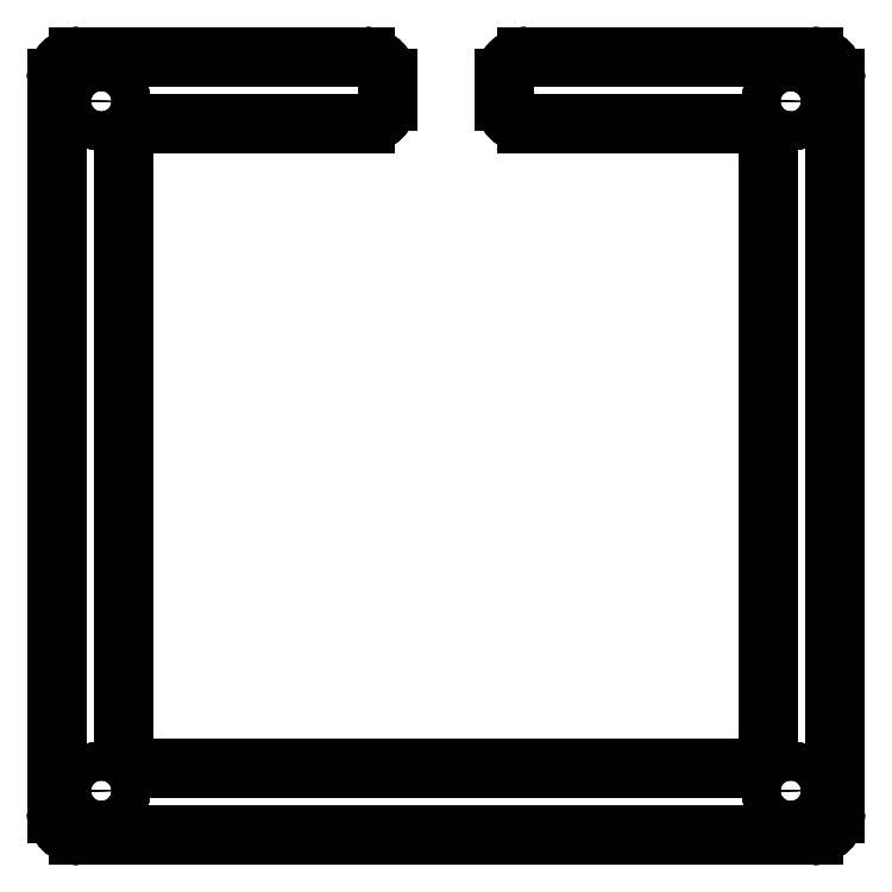
<metadata>
{"format":"dxf","ext":"dxf","renderer":"ezdxf+matplotlib","layout":"modelspace","background":"white","min_lineweight":24,"dpi":150}
</metadata>
<code>
0
SECTION
2
ENTITIES
0
LINE
8
Extrude008
10
2
20
-6.7e-16
30
1.6
11
2
21
-6.7e-16
31
6.6
0
LINE
8
Extrude008
10
0
20
-2
30
1.6
11
0
21
-2
31
6.6
0
ARC
8
Extrude008
10
2
20
-2
30
1.6
40
2
50
90
51
-180
0
ARC
8
Extrude008
10
2
20
-2
30
6.6
40
2
50
90
51
-180
0
LINE
8
Extrude008
10
0
20
-2
30
1.6
11
0
21
-2
31
6.6
0
LINE
8
Extrude008
10
0
20
-68
30
1.6
11
0
21
-68
31
6.6
0
LINE
8
Extrude008
10
0
20
-2
30
1.6
11
0
21
-68
31
1.6
0
LINE
8
Extrude008
10
0
20
-2
30
6.6
11
0
21
-68
31
6.6
0
LINE
8
Extrude008
10
0
20
-68
30
1.6
11
0
21
-68
31
6.6
0
LINE
8
Extrude008
10
2
20
-70
30
1.6
11
2
21
-70
31
6.6
0
ARC
8
Extrude008
10
2
20
-68
30
1.6
40
2
50
180
51
-90
0
ARC
8
Extrude008
10
2
20
-68
30
6.6
40
2
50
180
51
-90
0
LINE
8
Extrude008
10
2
20
-70
30
1.6
11
2
21
-70
31
6.6
0
LINE
8
Extrude008
10
68
20
-70
30
1.6
11
68
21
-70
31
6.6
0
LINE
8
Extrude008
10
2
20
-70
30
1.6
11
68
21
-70
31
1.6
0
LINE
8
Extrude008
10
2
20
-70
30
6.6
11
68
21
-70
31
6.6
0
LINE
8
Extrude008
10
68
20
-70
30
1.6
11
68
21
-70
31
6.6
0
LINE
8
Extrude008
10
70
20
-68
30
1.6
11
70
21
-68
31
6.6
0
ARC
8
Extrude008
10
68
20
-68
30
1.6
40
2
50
-90
51
0
0
ARC
8
Extrude008
10
68
20
-68
30
6.6
40
2
50
-90
51
0
0
LINE
8
Extrude008
10
70
20
-68
30
1.6
11
70
21
-68
31
6.6
0
LINE
8
Extrude008
10
70
20
-2
30
1.6
11
70
21
-2
31
6.6
0
LINE
8
Extrude008
10
70
20
-68
30
1.6
11
70
21
-2
31
1.6
0
LINE
8
Extrude008
10
70
20
-68
30
6.6
11
70
21
-2
31
6.6
0
LINE
8
Extrude008
10
70
20
-2
30
1.6
11
70
21
-2
31
6.6
0
LINE
8
Extrude008
10
68
20
0
30
1.6
11
68
21
0
31
6.6
0
ARC
8
Extrude008
10
68
20
-2
30
1.6
40
2
50
0
51
90
0
ARC
8
Extrude008
10
68
20
-2
30
6.6
40
2
50
0
51
90
0
LINE
8
Extrude008
10
42.25
20
-2.453e-12
30
1.6
11
42.25
21
-2.453e-12
31
6.6
0
LINE
8
Extrude008
10
68
20
0
30
1.6
11
68
21
0
31
6.6
0
LINE
8
Extrude008
10
42.25
20
-2.453e-12
30
1.6
11
68
21
9e-17
31
1.6
0
LINE
8
Extrude008
10
42.25
20
-2.453e-12
30
6.6
11
68
21
9e-17
31
6.6
0
LINE
8
Extrude008
10
42.25
20
-2.453e-12
30
1.6
11
42.25
21
-2.453e-12
31
6.6
0
LINE
8
Extrude008
10
40.25
20
-2
30
1.6
11
40.25
21
-2
31
6.6
0
ARC
8
Extrude008
10
42.25
20
-2
30
1.6
40
2
50
90
51
180
0
ARC
8
Extrude008
10
42.25
20
-2
30
6.6
40
2
50
90
51
180
0
LINE
8
Extrude008
10
40.25
20
-2
30
1.6
11
40.25
21
-2
31
6.6
0
LINE
8
Extrude008
10
40.25
20
-4
30
1.6
11
40.25
21
-4
31
6.6
0
LINE
8
Extrude008
10
40.25
20
-2
30
1.6
11
40.25
21
-4
31
1.6
0
LINE
8
Extrude008
10
40.25
20
-2
30
6.6
11
40.25
21
-4
31
6.6
0
LINE
8
Extrude008
10
40.25
20
-4
30
1.6
11
40.25
21
-4
31
6.6
0
LINE
8
Extrude008
10
42.25
20
-6
30
1.6
11
42.25
21
-6
31
6.6
0
ARC
8
Extrude008
10
42.25
20
-4
30
1.6
40
2
50
180
51
-90
0
ARC
8
Extrude008
10
42.25
20
-4
30
6.6
40
2
50
180
51
-90
0
LINE
8
Extrude008
10
42.25
20
-6
30
1.6
11
42.25
21
-6
31
6.6
0
LINE
8
Extrude008
10
62
20
-6
30
1.6
11
62
21
-6
31
6.6
0
LINE
8
Extrude008
10
42.25
20
-6
30
1.6
11
62
21
-6
31
1.6
0
LINE
8
Extrude008
10
42.25
20
-6
30
6.6
11
62
21
-6
31
6.6
0
LINE
8
Extrude008
10
64
20
-8
30
1.6
11
64
21
-8
31
6.6
0
LINE
8
Extrude008
10
62
20
-6
30
1.6
11
62
21
-6
31
6.6
0
ARC
8
Extrude008
10
62
20
-8
30
1.6
40
2
50
0
51
90
0
ARC
8
Extrude008
10
62
20
-8
30
6.6
40
2
50
0
51
90
0
LINE
8
Extrude008
10
64
20
-8
30
1.6
11
64
21
-8
31
6.6
0
LINE
8
Extrude008
10
64
20
-62
30
1.6
11
64
21
-62
31
6.6
0
LINE
8
Extrude008
10
64
20
-8
30
1.6
11
64
21
-62
31
1.6
0
LINE
8
Extrude008
10
64
20
-8
30
6.6
11
64
21
-62
31
6.6
0
LINE
8
Extrude008
10
62
20
-64
30
1.6
11
62
21
-64
31
6.6
0
LINE
8
Extrude008
10
64
20
-62
30
1.6
11
64
21
-62
31
6.6
0
ARC
8
Extrude008
10
62
20
-62
30
1.6
40
2
50
-90
51
0
0
ARC
8
Extrude008
10
62
20
-62
30
6.6
40
2
50
-90
51
0
0
LINE
8
Extrude008
10
62
20
-64
30
1.6
11
62
21
-64
31
6.6
0
LINE
8
Extrude008
10
8
20
-64
30
1.6
11
8
21
-64
31
6.6
0
LINE
8
Extrude008
10
62
20
-64
30
1.6
11
8
21
-64
31
1.6
0
LINE
8
Extrude008
10
62
20
-64
30
6.6
11
8
21
-64
31
6.6
0
LINE
8
Extrude008
10
6
20
-62
30
1.6
11
6
21
-62
31
6.6
0
LINE
8
Extrude008
10
8
20
-64
30
1.6
11
8
21
-64
31
6.6
0
ARC
8
Extrude008
10
8
20
-62
30
1.6
40
2
50
180
51
-90
0
ARC
8
Extrude008
10
8
20
-62
30
6.6
40
2
50
180
51
-90
0
LINE
8
Extrude008
10
6
20
-62
30
1.6
11
6
21
-62
31
6.6
0
LINE
8
Extrude008
10
6
20
-8
30
1.6
11
6
21
-8
31
6.6
0
LINE
8
Extrude008
10
6
20
-62
30
1.6
11
6
21
-8
31
1.6
0
LINE
8
Extrude008
10
6
20
-62
30
6.6
11
6
21
-8
31
6.6
0
LINE
8
Extrude008
10
8
20
-6
30
1.6
11
8
21
-6
31
6.6
0
LINE
8
Extrude008
10
6
20
-8
30
1.6
11
6
21
-8
31
6.6
0
ARC
8
Extrude008
10
8
20
-8
30
1.6
40
2
50
90
51
180
0
ARC
8
Extrude008
10
8
20
-8
30
6.6
40
2
50
90
51
180
0
LINE
8
Extrude008
10
8
20
-6
30
1.6
11
8
21
-6
31
6.6
0
LINE
8
Extrude008
10
27.75
20
-6
30
1.6
11
27.75
21
-6
31
6.6
0
LINE
8
Extrude008
10
8
20
-6
30
1.6
11
27.75
21
-6
31
1.6
0
LINE
8
Extrude008
10
8
20
-6
30
6.6
11
27.75
21
-6
31
6.6
0
LINE
8
Extrude008
10
27.75
20
-6
30
1.6
11
27.75
21
-6
31
6.6
0
LINE
8
Extrude008
10
29.75
20
-4
30
1.6
11
29.75
21
-4
31
6.6
0
ARC
8
Extrude008
10
27.75
20
-4
30
1.6
40
2
50
-90
51
-1.272e-14
0
ARC
8
Extrude008
10
27.75
20
-4
30
6.6
40
2
50
-90
51
-1.272e-14
0
LINE
8
Extrude008
10
29.75
20
-2
30
1.6
11
29.75
21
-2
31
6.6
0
LINE
8
Extrude008
10
29.75
20
-4
30
1.6
11
29.75
21
-4
31
6.6
0
LINE
8
Extrude008
10
29.75
20
-2
30
1.6
11
29.75
21
-4
31
1.6
0
LINE
8
Extrude008
10
29.75
20
-2
30
6.6
11
29.75
21
-4
31
6.6
0
LINE
8
Extrude008
10
29.75
20
-2
30
1.6
11
29.75
21
-2
31
6.6
0
LINE
8
Extrude008
10
27.75
20
-1.33e-15
30
1.6
11
27.75
21
-1.33e-15
31
6.6
0
ARC
8
Extrude008
10
27.75
20
-2
30
1.6
40
2
50
0
51
90
0
ARC
8
Extrude008
10
27.75
20
-2
30
6.6
40
2
50
0
51
90
0
LINE
8
Extrude008
10
2
20
-6.7e-16
30
1.6
11
2
21
-6.7e-16
31
6.6
0
LINE
8
Extrude008
10
27.75
20
-1.33e-15
30
1.6
11
27.75
21
-1.33e-15
31
6.6
0
LINE
8
Extrude008
10
2
20
-1.33e-15
30
1.6
11
27.75
21
-1.33e-15
31
1.6
0
LINE
8
Extrude008
10
2
20
-1.33e-15
30
6.6
11
27.75
21
-1.33e-15
31
6.6
0
LINE
8
Extrude008
10
67.75
20
-4
30
1.6
11
67.75
21
-4
31
6.6
0
LINE
8
Extrude008
10
67.75
20
-4
30
1.6
11
67.75
21
-4
31
6.6
0
CIRCLE
8
Extrude008
10
66
20
-4
40
1.75
0
CIRCLE
8
Extrude008
10
66
20
-4
40
1.75
0
LINE
8
Extrude008
10
5.75
20
-4
30
1.6
11
5.75
21
-4
31
6.6
0
LINE
8
Extrude008
10
5.75
20
-4
30
1.6
11
5.75
21
-4
31
6.6
0
CIRCLE
8
Extrude008
10
4
20
-4
40
1.75
0
CIRCLE
8
Extrude008
10
4
20
-4
40
1.75
0
LINE
8
Extrude008
10
5.75
20
-66
30
1.6
11
5.75
21
-66
31
6.6
0
LINE
8
Extrude008
10
5.75
20
-66
30
1.6
11
5.75
21
-66
31
6.6
0
CIRCLE
8
Extrude008
10
4
20
-66
40
1.75
0
CIRCLE
8
Extrude008
10
4
20
-66
40
1.75
0
LINE
8
Extrude008
10
67.75
20
-66
30
1.6
11
67.75
21
-66
31
6.6
0
LINE
8
Extrude008
10
67.75
20
-66
30
1.6
11
67.75
21
-66
31
6.6
0
CIRCLE
8
Extrude008
10
66
20
-66
40
1.75
0
CIRCLE
8
Extrude008
10
66
20
-66
40
1.75
0
ARC
8
Extrude008
10
2
20
-2
30
1.6
40
2
50
90
51
-180
0
LINE
8
Extrude008
10
0
20
-2
30
1.6
11
0
21
-68
31
1.6
0
ARC
8
Extrude008
10
2
20
-68
30
1.6
40
2
50
180
51
-90
0
LINE
8
Extrude008
10
2
20
-70
30
1.6
11
68
21
-70
31
1.6
0
ARC
8
Extrude008
10
68
20
-68
30
1.6
40
2
50
-90
51
0
0
LINE
8
Extrude008
10
70
20
-68
30
1.6
11
70
21
-2
31
1.6
0
ARC
8
Extrude008
10
68
20
-2
30
1.6
40
2
50
0
51
90
0
LINE
8
Extrude008
10
42.25
20
-2.453e-12
30
1.6
11
68
21
9e-17
31
1.6
0
ARC
8
Extrude008
10
42.25
20
-2
30
1.6
40
2
50
90
51
180
0
LINE
8
Extrude008
10
40.25
20
-2
30
1.6
11
40.25
21
-4
31
1.6
0
ARC
8
Extrude008
10
42.25
20
-4
30
1.6
40
2
50
180
51
-90
0
LINE
8
Extrude008
10
42.25
20
-6
30
1.6
11
62
21
-6
31
1.6
0
ARC
8
Extrude008
10
62
20
-8
30
1.6
40
2
50
0
51
90
0
LINE
8
Extrude008
10
64
20
-8
30
1.6
11
64
21
-62
31
1.6
0
ARC
8
Extrude008
10
62
20
-62
30
1.6
40
2
50
-90
51
0
0
LINE
8
Extrude008
10
62
20
-64
30
1.6
11
8
21
-64
31
1.6
0
ARC
8
Extrude008
10
8
20
-62
30
1.6
40
2
50
180
51
-90
0
LINE
8
Extrude008
10
6
20
-62
30
1.6
11
6
21
-8
31
1.6
0
ARC
8
Extrude008
10
8
20
-8
30
1.6
40
2
50
90
51
180
0
LINE
8
Extrude008
10
8
20
-6
30
1.6
11
27.75
21
-6
31
1.6
0
ARC
8
Extrude008
10
27.75
20
-4
30
1.6
40
2
50
-90
51
-1.272e-14
0
LINE
8
Extrude008
10
29.75
20
-2
30
1.6
11
29.75
21
-4
31
1.6
0
ARC
8
Extrude008
10
27.75
20
-2
30
1.6
40
2
50
0
51
90
0
LINE
8
Extrude008
10
2
20
-1.33e-15
30
1.6
11
27.75
21
-1.33e-15
31
1.6
0
CIRCLE
8
Extrude008
10
66
20
-4
40
1.75
0
CIRCLE
8
Extrude008
10
4
20
-4
40
1.75
0
CIRCLE
8
Extrude008
10
4
20
-66
40
1.75
0
CIRCLE
8
Extrude008
10
66
20
-66
40
1.75
0
ARC
8
Extrude008
10
2
20
-2
30
6.6
40
2
50
90
51
-180
0
LINE
8
Extrude008
10
0
20
-2
30
6.6
11
0
21
-68
31
6.6
0
ARC
8
Extrude008
10
2
20
-68
30
6.6
40
2
50
180
51
-90
0
LINE
8
Extrude008
10
2
20
-70
30
6.6
11
68
21
-70
31
6.6
0
ARC
8
Extrude008
10
68
20
-68
30
6.6
40
2
50
-90
51
0
0
LINE
8
Extrude008
10
70
20
-68
30
6.6
11
70
21
-2
31
6.6
0
ARC
8
Extrude008
10
68
20
-2
30
6.6
40
2
50
0
51
90
0
LINE
8
Extrude008
10
42.25
20
-2.453e-12
30
6.6
11
68
21
9e-17
31
6.6
0
ARC
8
Extrude008
10
42.25
20
-2
30
6.6
40
2
50
90
51
180
0
LINE
8
Extrude008
10
40.25
20
-2
30
6.6
11
40.25
21
-4
31
6.6
0
ARC
8
Extrude008
10
42.25
20
-4
30
6.6
40
2
50
180
51
-90
0
LINE
8
Extrude008
10
42.25
20
-6
30
6.6
11
62
21
-6
31
6.6
0
ARC
8
Extrude008
10
62
20
-8
30
6.6
40
2
50
0
51
90
0
LINE
8
Extrude008
10
64
20
-8
30
6.6
11
64
21
-62
31
6.6
0
ARC
8
Extrude008
10
62
20
-62
30
6.6
40
2
50
-90
51
0
0
LINE
8
Extrude008
10
62
20
-64
30
6.6
11
8
21
-64
31
6.6
0
ARC
8
Extrude008
10
8
20
-62
30
6.6
40
2
50
180
51
-90
0
LINE
8
Extrude008
10
6
20
-62
30
6.6
11
6
21
-8
31
6.6
0
ARC
8
Extrude008
10
8
20
-8
30
6.6
40
2
50
90
51
180
0
LINE
8
Extrude008
10
8
20
-6
30
6.6
11
27.75
21
-6
31
6.6
0
ARC
8
Extrude008
10
27.75
20
-4
30
6.6
40
2
50
-90
51
-1.272e-14
0
LINE
8
Extrude008
10
29.75
20
-2
30
6.6
11
29.75
21
-4
31
6.6
0
ARC
8
Extrude008
10
27.75
20
-2
30
6.6
40
2
50
0
51
90
0
LINE
8
Extrude008
10
2
20
-1.33e-15
30
6.6
11
27.75
21
-1.33e-15
31
6.6
0
CIRCLE
8
Extrude008
10
66
20
-4
40
1.75
0
CIRCLE
8
Extrude008
10
4
20
-4
40
1.75
0
CIRCLE
8
Extrude008
10
4
20
-66
40
1.75
0
CIRCLE
8
Extrude008
10
66
20
-66
40
1.75
0
ENDSEC
0
EOF

</code>
